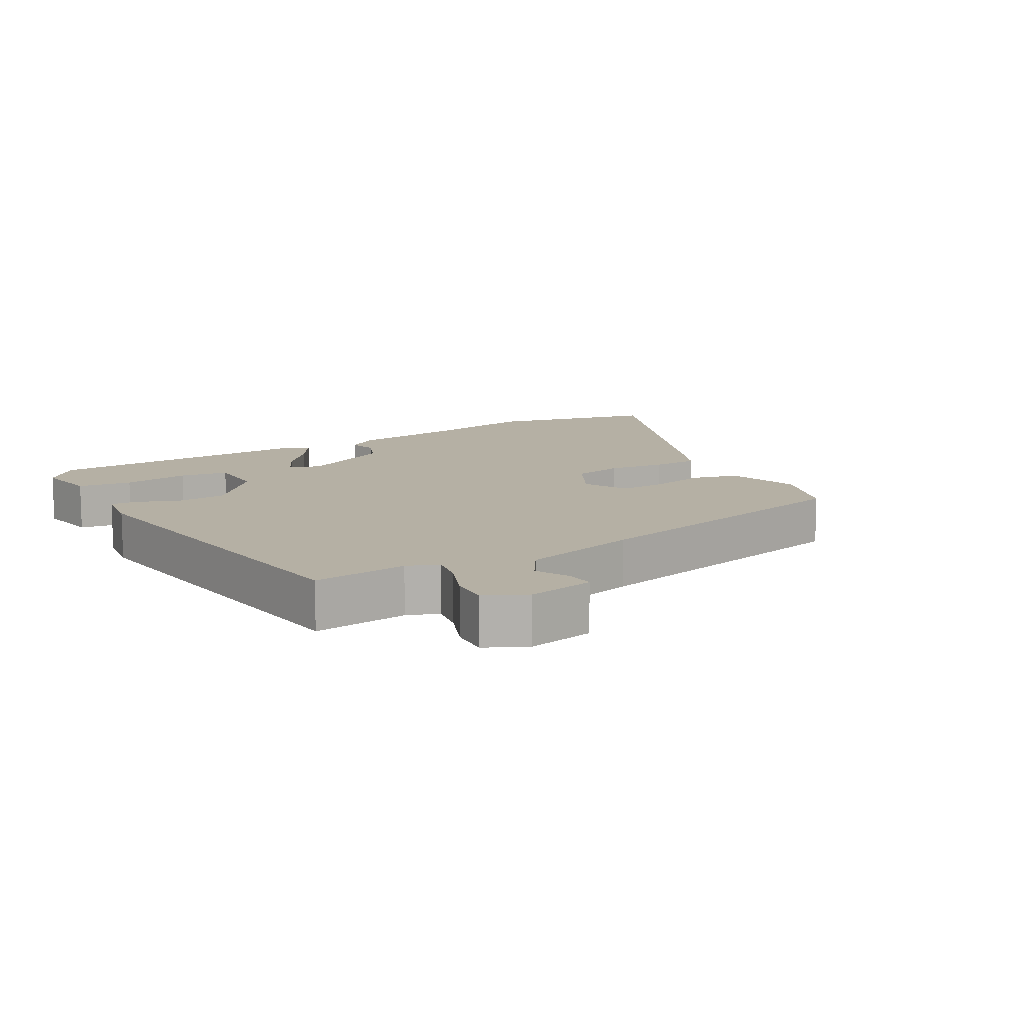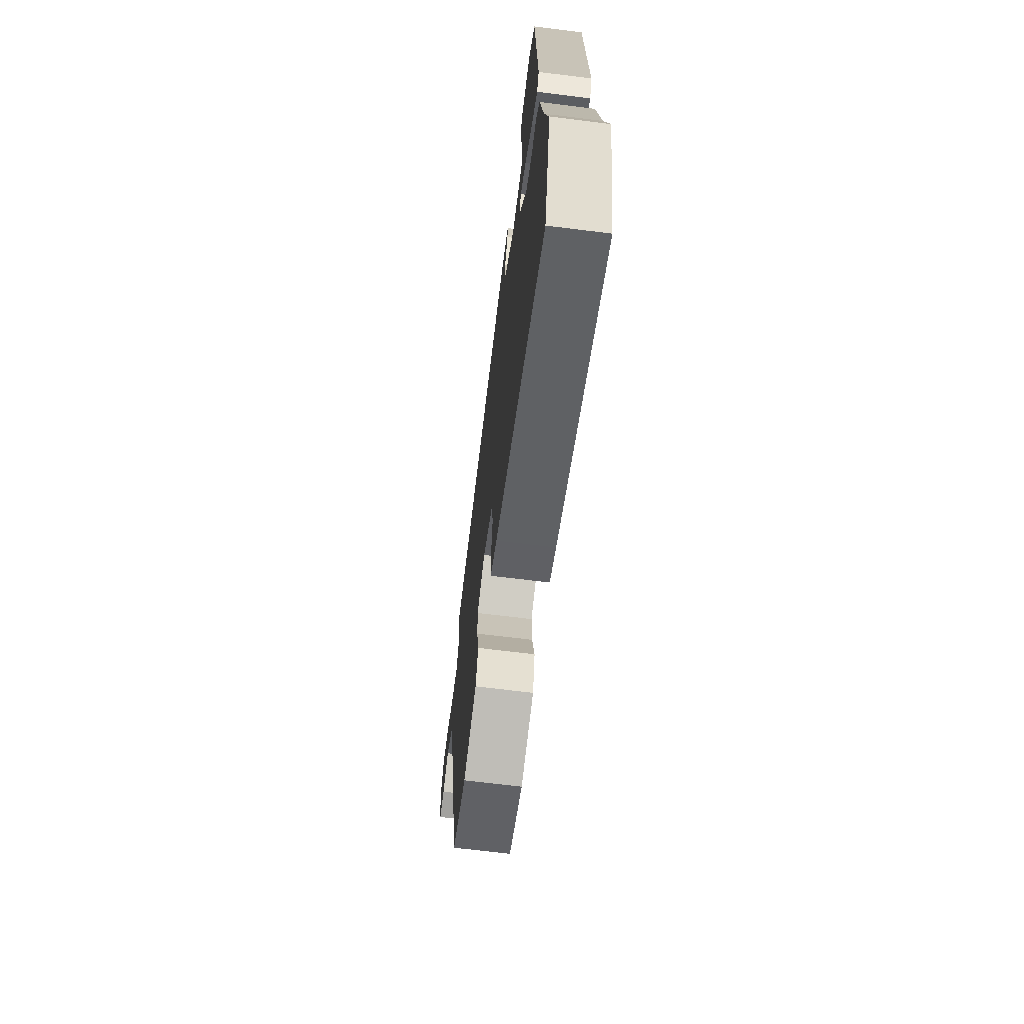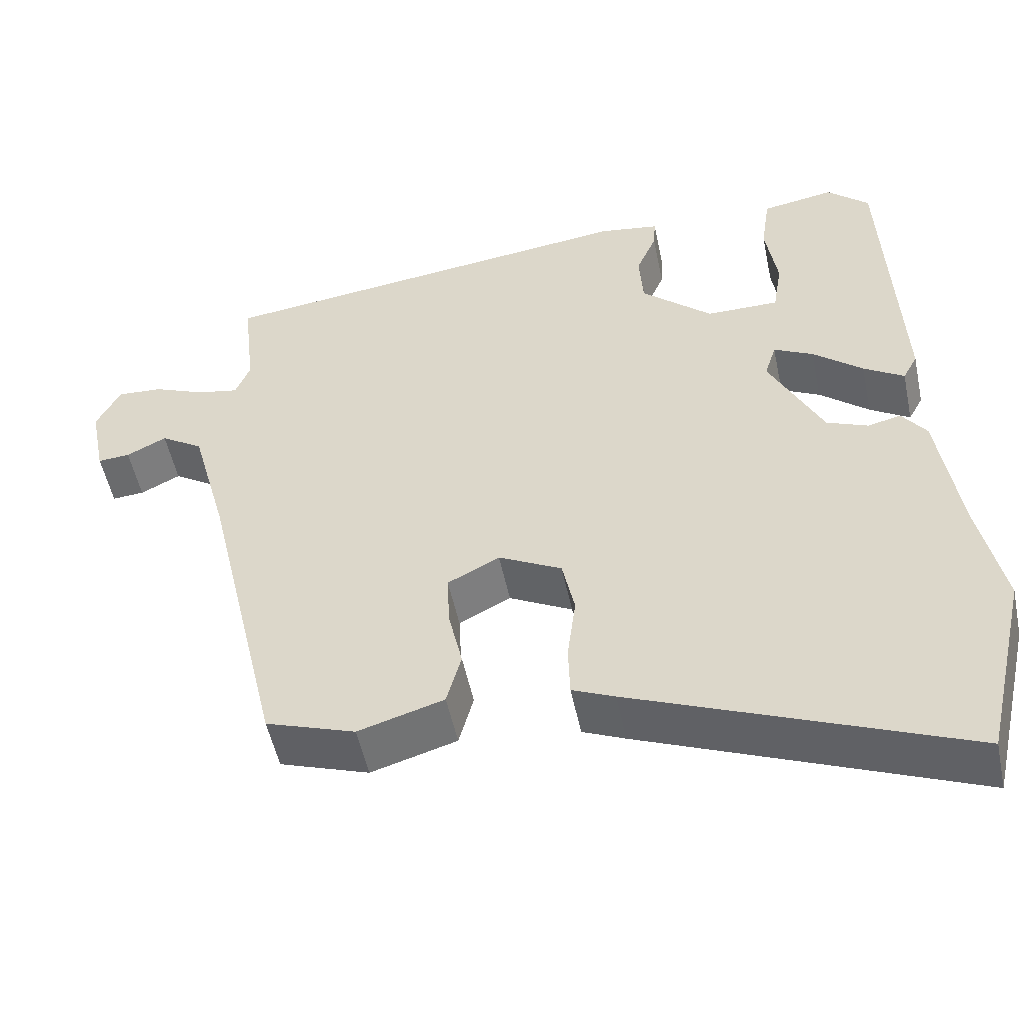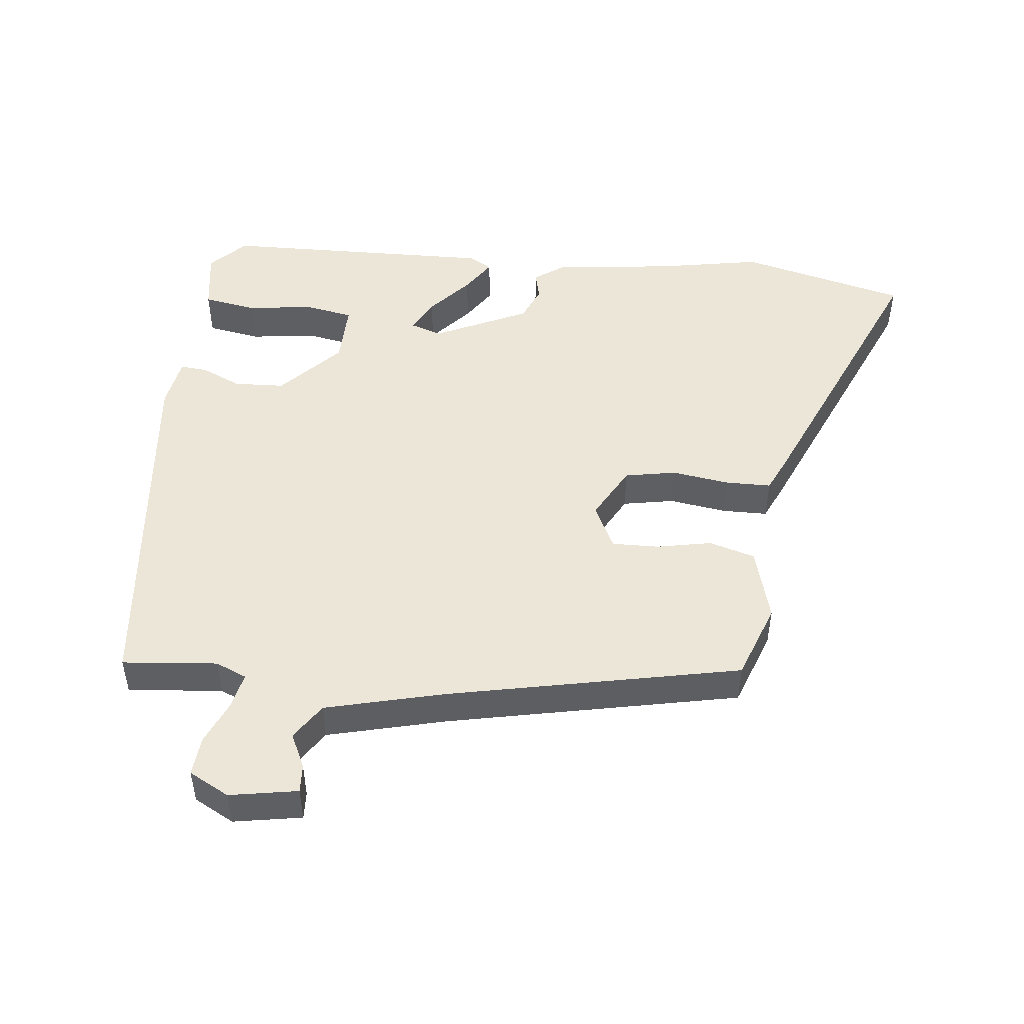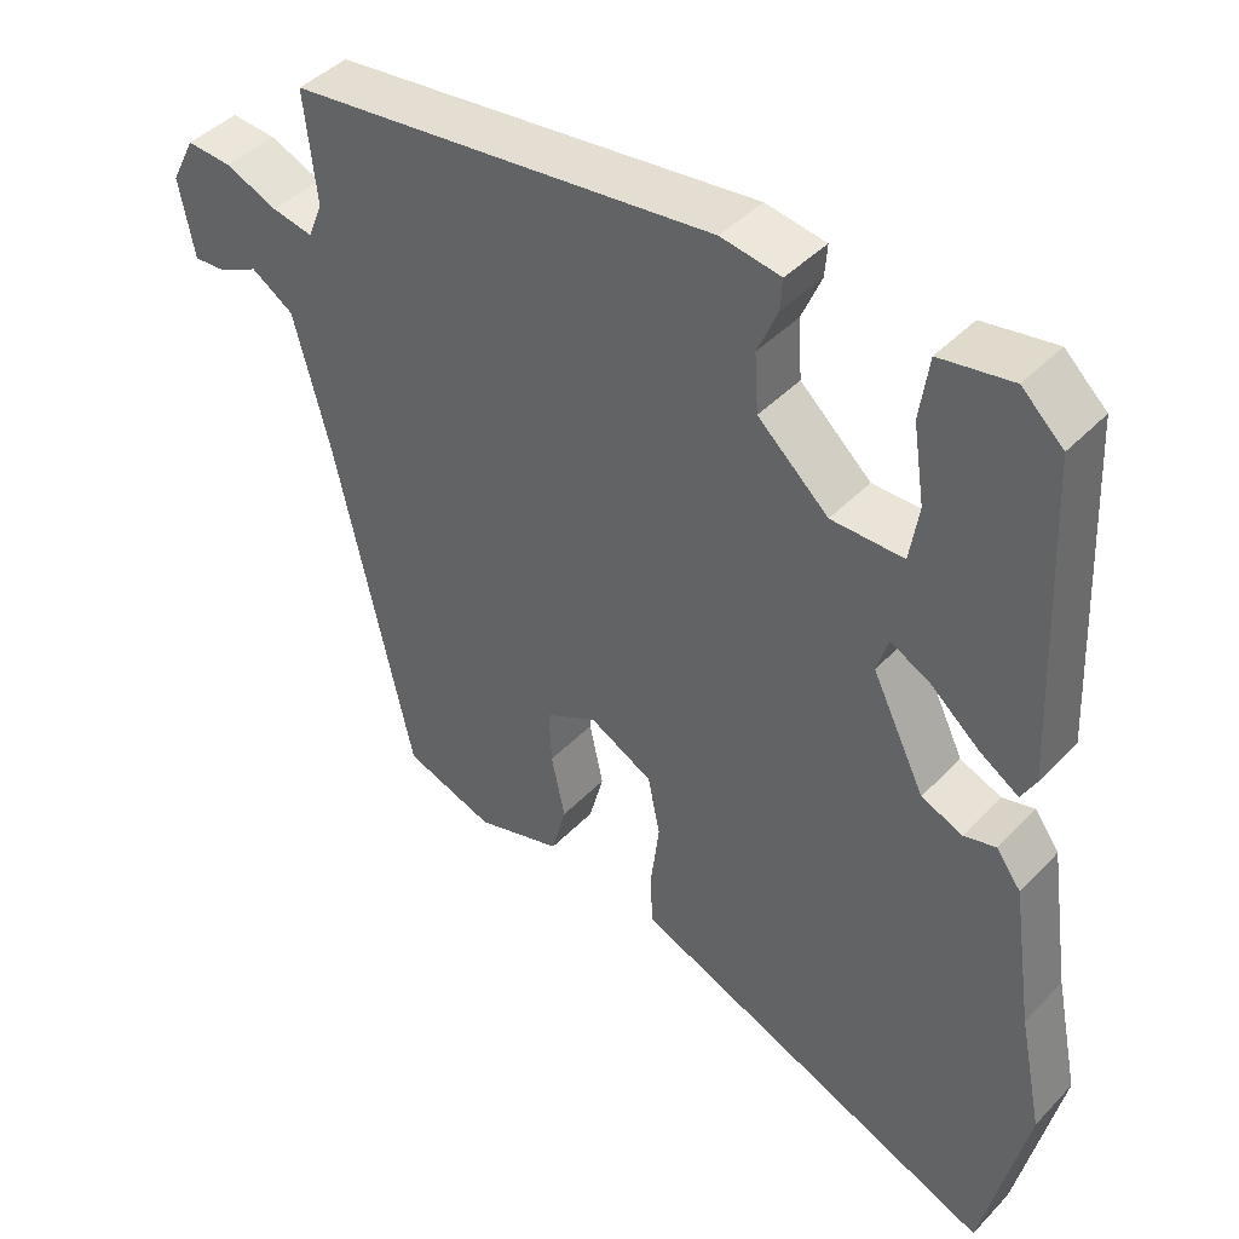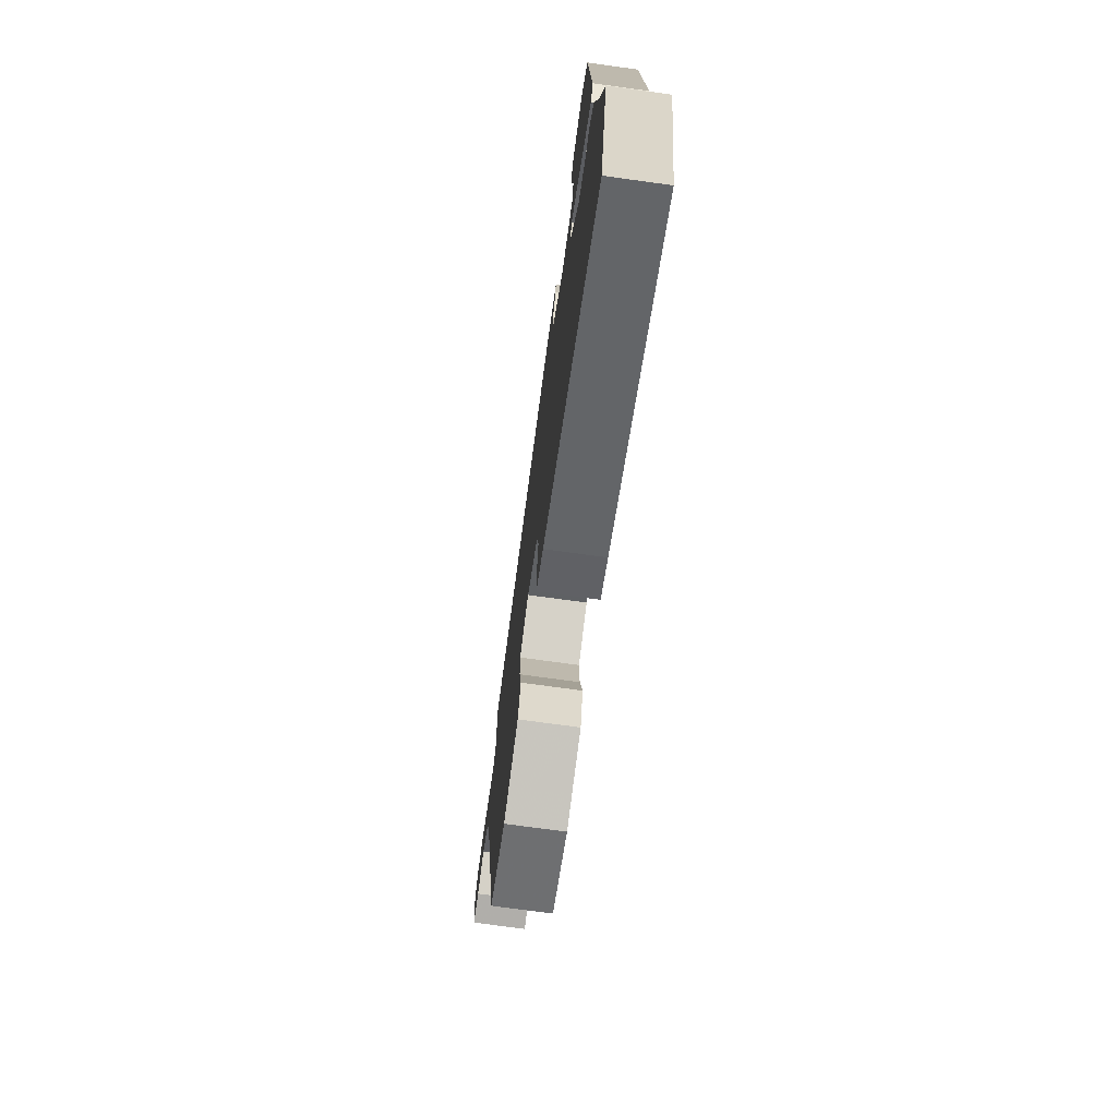
<metadata>
{"format":"obj","ext":"obj","renderer":"f3d","projection":"perspective","resolution":1024,"background":"white","views":[{"elev":11.6,"azim":59.5,"up":"+Y"},{"elev":-68.4,"azim":-97.1,"up":"+Z"},{"elev":-52.1,"azim":-168.2,"up":"+Z"},{"elev":48.8,"azim":97.2,"up":"+Y"},{"elev":43.2,"azim":-140.3,"up":"+Z"},{"elev":-73.8,"azim":-97.8,"up":"+Z"}]}
</metadata>
<code>
v 0.51 0.07 0.464
v 0.494 0.07 0.321
v 0.513 0.07 0.274
v 0.566 0.07 0.284
v 0.634 0.07 0.312
v 0.693 0.07 0.316
v 0.724 0.07 0.255
v 0.704 0.07 0.153
v 0.662 0.07 0.156
v 0.61 0.07 0.182
v 0.555 0.07 0.147
v 0.507 0.07 -0.031
v 0.407 0.07 -0.468
v 0.291 0.07 -0.508
v 0.18 0.07 -0.475
v 0.161 0.07 -0.405
v 0.179 0.07 -0.323
v 0.182 0.07 -0.252
v 0.115 0.07 -0.217
v 0.033 0.07 -0.26
v 0.017 0.07 -0.337
v 0.028 0.07 -0.424
v 0.026 0.07 -0.493
v -0.029 0.07 -0.517
v -0.456 0.07 -0.692
v -0.514 0.07 -0.439
v -0.483 0.07 -0.287
v -0.456 0.07 -0.1
v -0.424 0.07 -0.056
v -0.382 0.07 -0.067
v -0.328 0.07 -0.045
v -0.259 0.07 0.095
v -0.274 0.07 0.143
v -0.325 0.07 0.117
v -0.389 0.07 0.063
v -0.441 0.07 0.03
v -0.46 0.07 0.065
v -0.442 0.07 0.479
v -0.388 0.07 0.529
v -0.294 0.07 0.513
v -0.282 0.07 0.432
v -0.297 0.07 0.332
v -0.285 0.07 0.259
v -0.191 0.07 0.259
v -0.099 0.07 0.342
v -0.094 0.07 0.418
v -0.12 0.07 0.479
v -0.123 0.07 0.52
v -0.045 0.07 0.532
v 0.51 0 0.464
v 0.494 0 0.321
v 0.513 0 0.274
v 0.566 0 0.284
v 0.634 0 0.312
v 0.693 0 0.316
v 0.724 0 0.255
v 0.704 0 0.153
v 0.662 0 0.156
v 0.61 0 0.182
v 0.555 0 0.147
v 0.507 0 -0.031
v 0.407 0 -0.468
v 0.291 0 -0.508
v 0.18 0 -0.475
v 0.161 0 -0.405
v 0.179 0 -0.323
v 0.182 0 -0.252
v 0.115 0 -0.217
v 0.033 0 -0.26
v 0.017 0 -0.337
v 0.028 0 -0.424
v 0.026 0 -0.493
v -0.029 0 -0.517
v -0.456 0 -0.692
v -0.514 0 -0.439
v -0.483 0 -0.287
v -0.456 0 -0.1
v -0.424 0 -0.056
v -0.382 0 -0.067
v -0.328 0 -0.045
v -0.259 0 0.095
v -0.274 0 0.143
v -0.325 0 0.117
v -0.389 0 0.063
v -0.441 0 0.03
v -0.46 0 0.065
v -0.442 0 0.479
v -0.388 0 0.529
v -0.294 0 0.513
v -0.282 0 0.432
v -0.297 0 0.332
v -0.285 0 0.259
v -0.191 0 0.259
v -0.099 0 0.342
v -0.094 0 0.418
v -0.12 0 0.479
v -0.123 0 0.52
v -0.045 0 0.532
f 46 47 48 49
f 45 46 49 1
f 44 45 1 2
f 39 40 41 42
f 39 42 43
f 38 39 43
f 37 38 43
f 34 35 36 37
f 33 34 37 43
f 32 33 43 44
f 27 28 29 30
f 27 30 31
f 26 27 31
f 25 26 31 32
f 21 22 23 24
f 20 21 24 25
f 14 15 16 17
f 12 13 14 17
f 11 12 17 18
f 7 8 9 10
f 7 10 11
f 4 5 6 7
f 3 4 7 11
f 20 25 32 44
f 19 20 44 2
f 11 18 19
f 2 3 11 19
f 98 97 96 95
f 50 98 95 94
f 51 50 94 93
f 91 90 89 88
f 92 91 88
f 92 88 87
f 92 87 86
f 86 85 84 83
f 92 86 83 82
f 93 92 82 81
f 79 78 77 76
f 80 79 76
f 80 76 75
f 81 80 75 74
f 73 72 71 70
f 74 73 70 69
f 66 65 64 63
f 66 63 62 61
f 67 66 61 60
f 59 58 57 56
f 60 59 56
f 56 55 54 53
f 60 56 53 52
f 93 81 74 69
f 51 93 69 68
f 68 67 60
f 68 60 52 51
f 1 50 51 2
f 2 51 52 3
f 3 52 53 4
f 4 53 54 5
f 5 54 55 6
f 6 55 56 7
f 7 56 57 8
f 8 57 58 9
f 9 58 59 10
f 10 59 60 11
f 11 60 61 12
f 12 61 62 13
f 13 62 63 14
f 14 63 64 15
f 15 64 65 16
f 16 65 66 17
f 17 66 67 18
f 18 67 68 19
f 19 68 69 20
f 20 69 70 21
f 21 70 71 22
f 22 71 72 23
f 23 72 73 24
f 24 73 74 25
f 25 74 75 26
f 26 75 76 27
f 27 76 77 28
f 28 77 78 29
f 29 78 79 30
f 30 79 80 31
f 31 80 81 32
f 32 81 82 33
f 33 82 83 34
f 34 83 84 35
f 35 84 85 36
f 36 85 86 37
f 37 86 87 38
f 38 87 88 39
f 39 88 89 40
f 40 89 90 41
f 41 90 91 42
f 42 91 92 43
f 43 92 93 44
f 44 93 94 45
f 45 94 95 46
f 46 95 96 47
f 47 96 97 48
f 48 97 98 49
f 49 98 50 1

</code>
